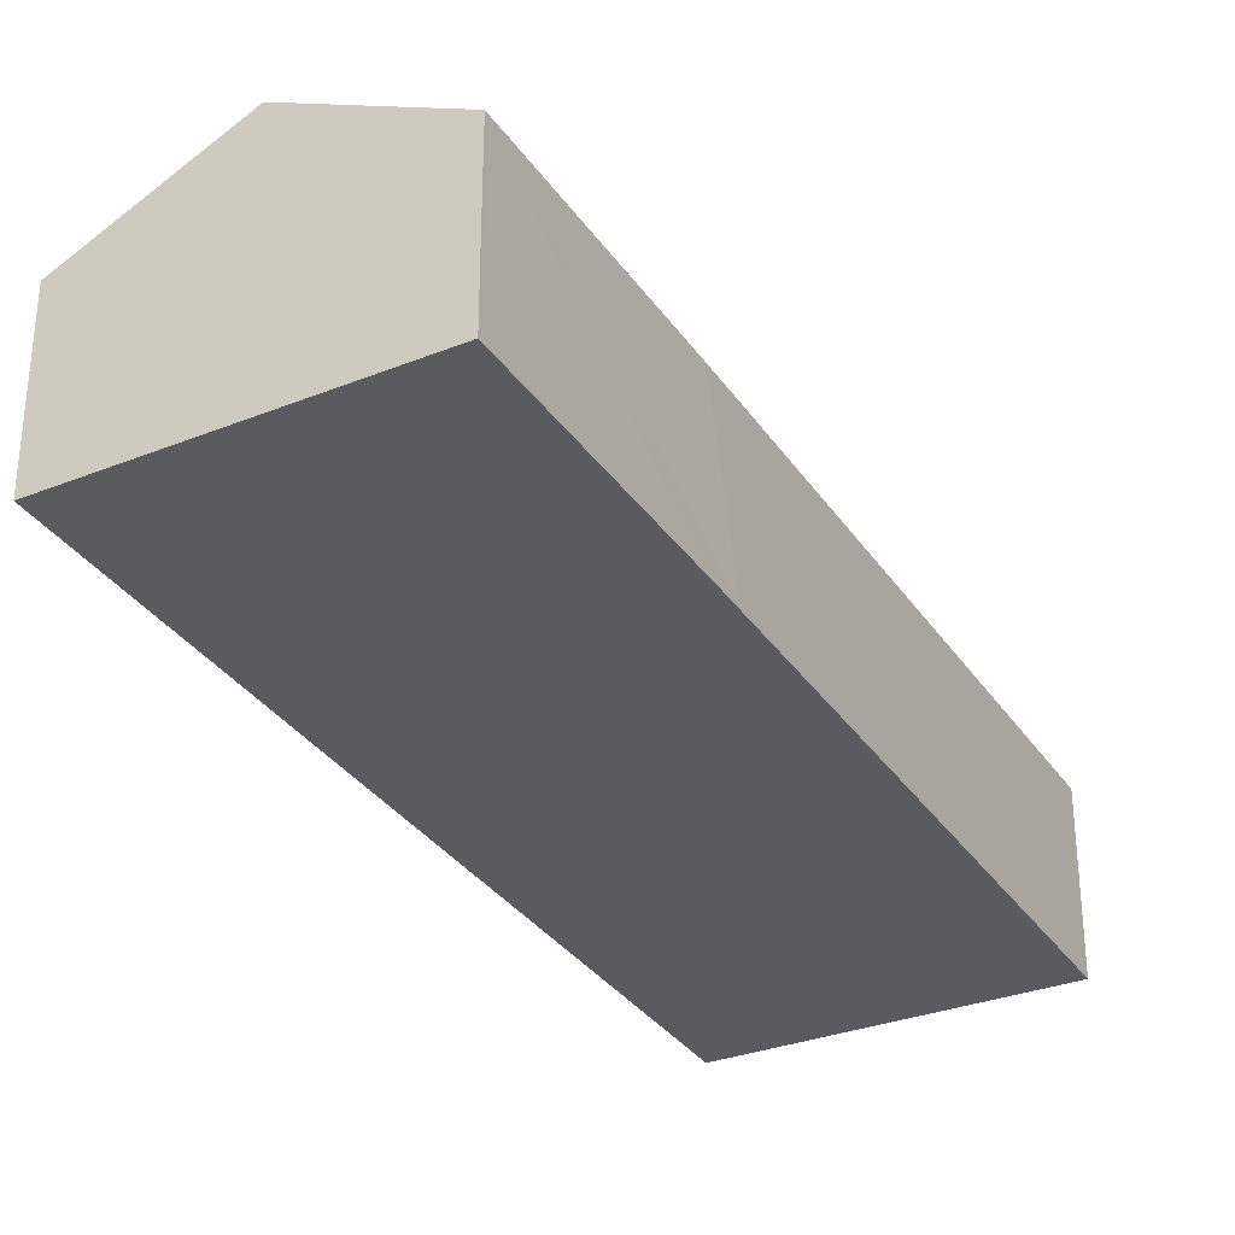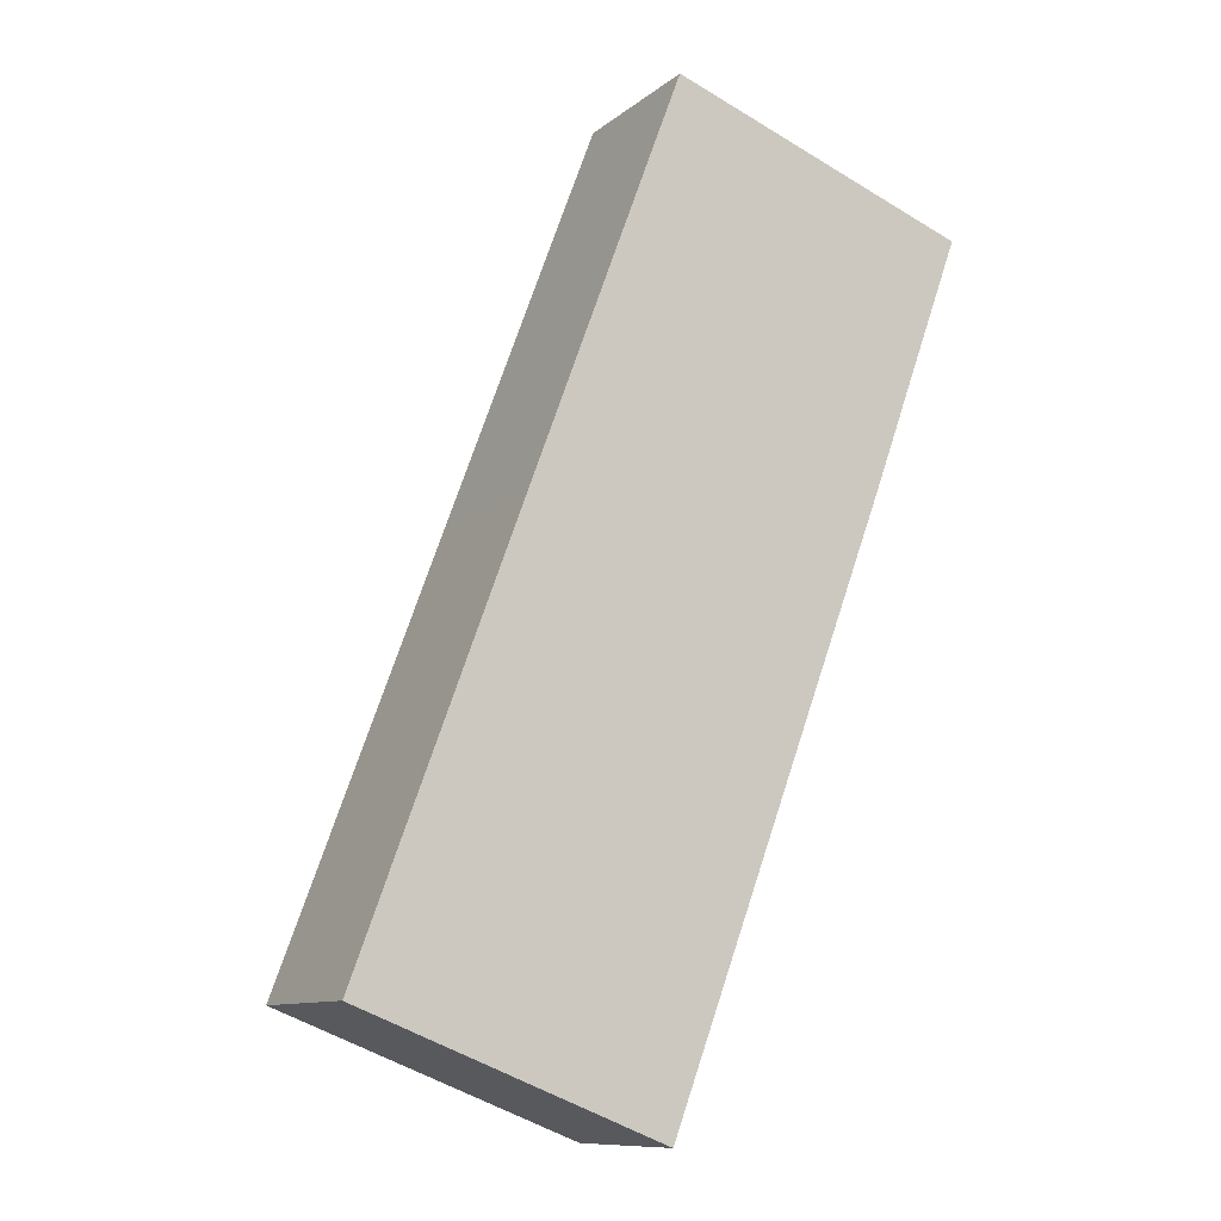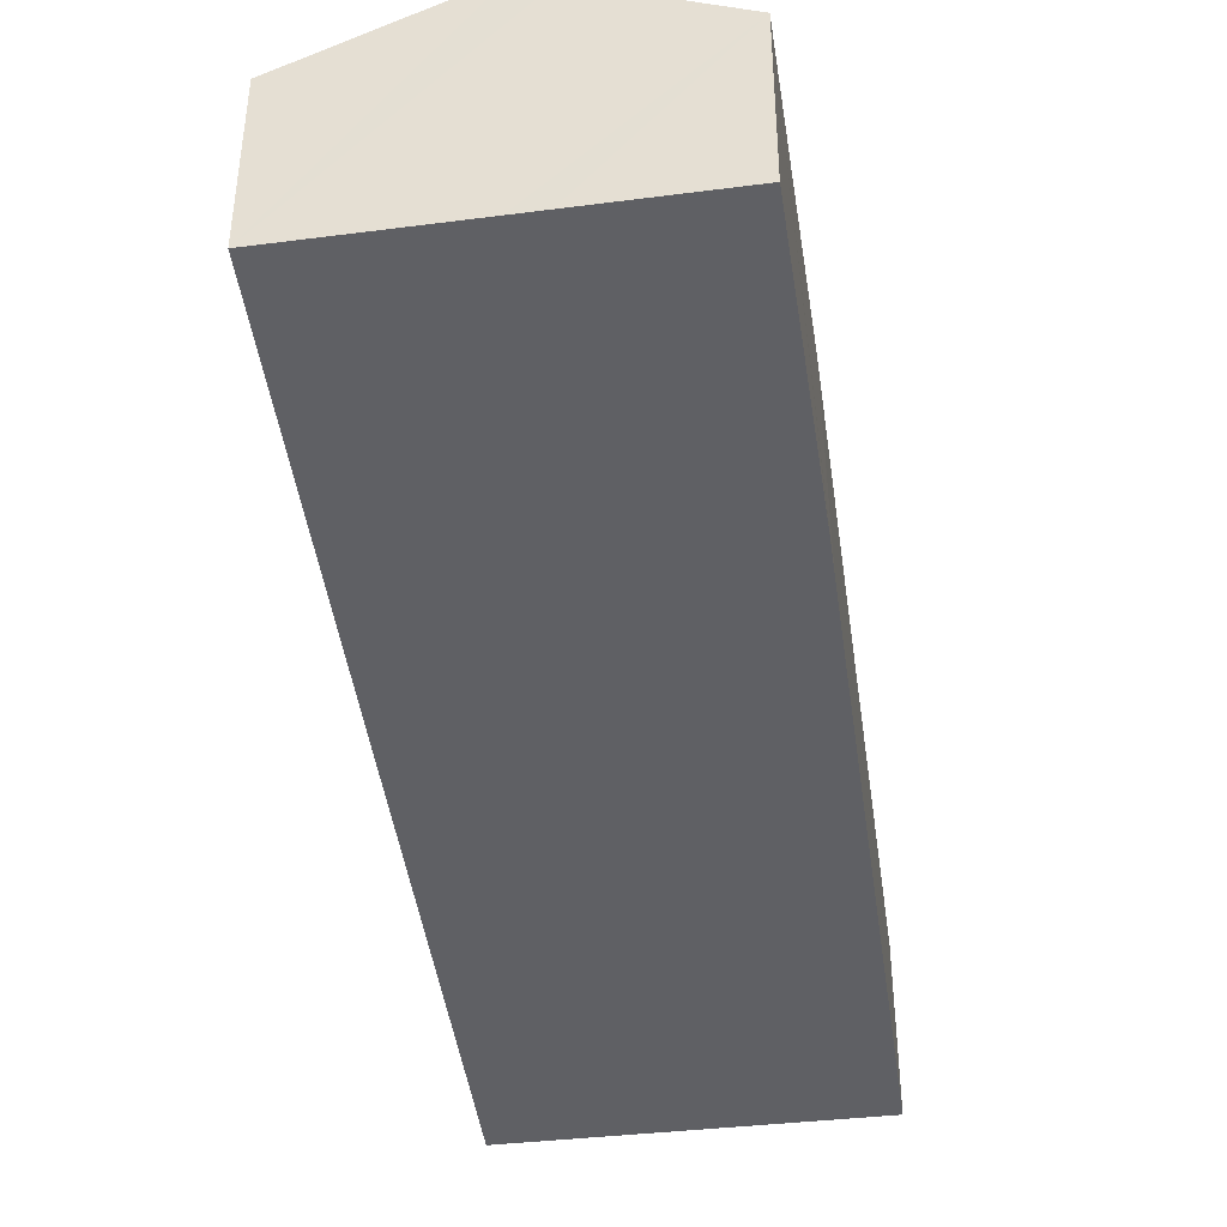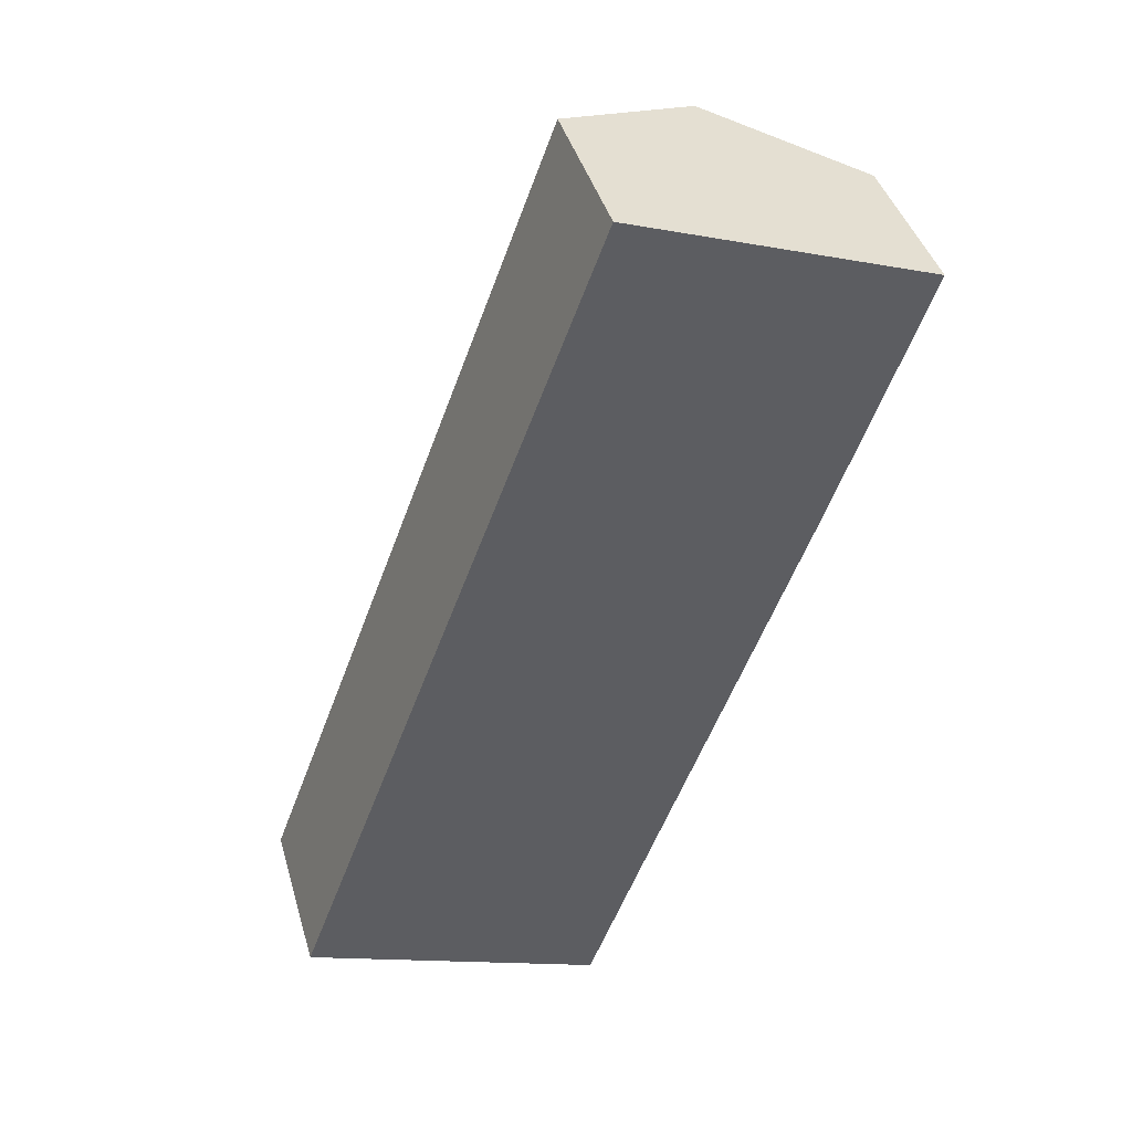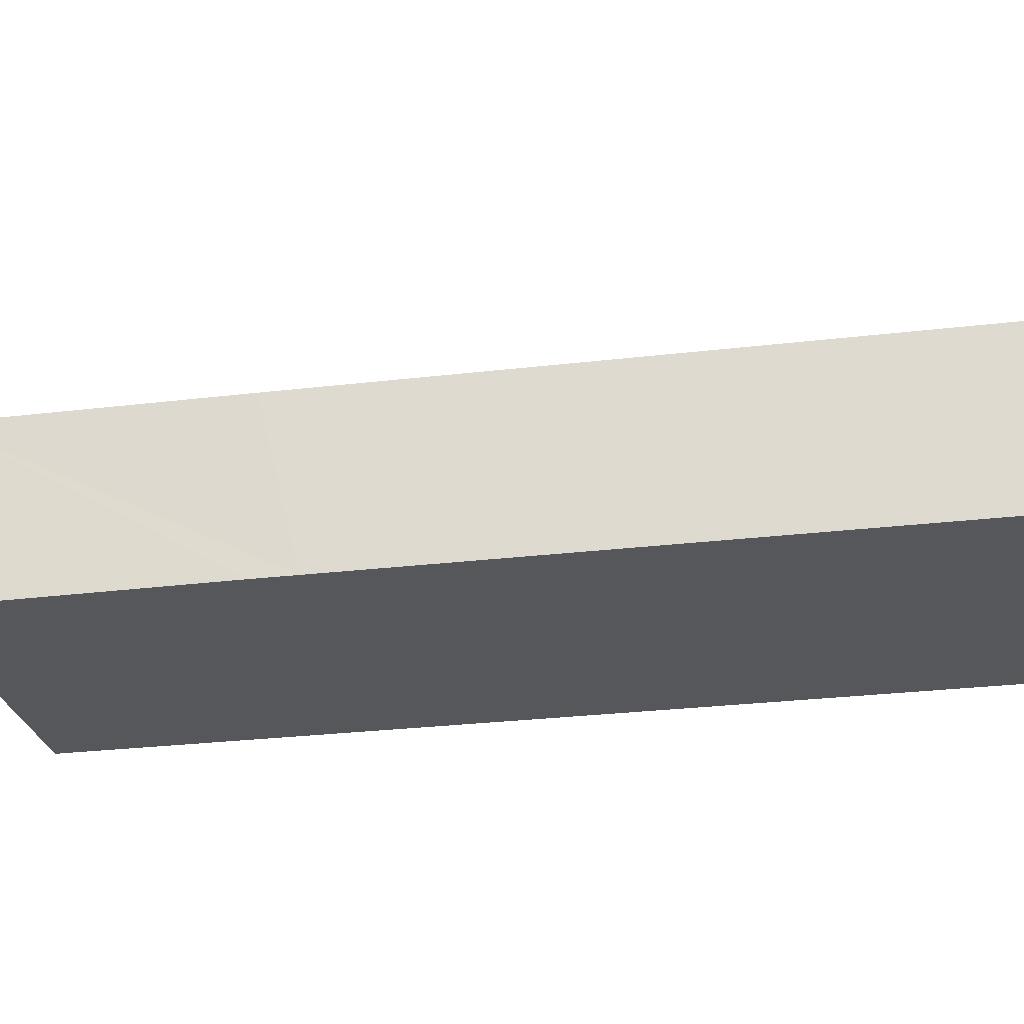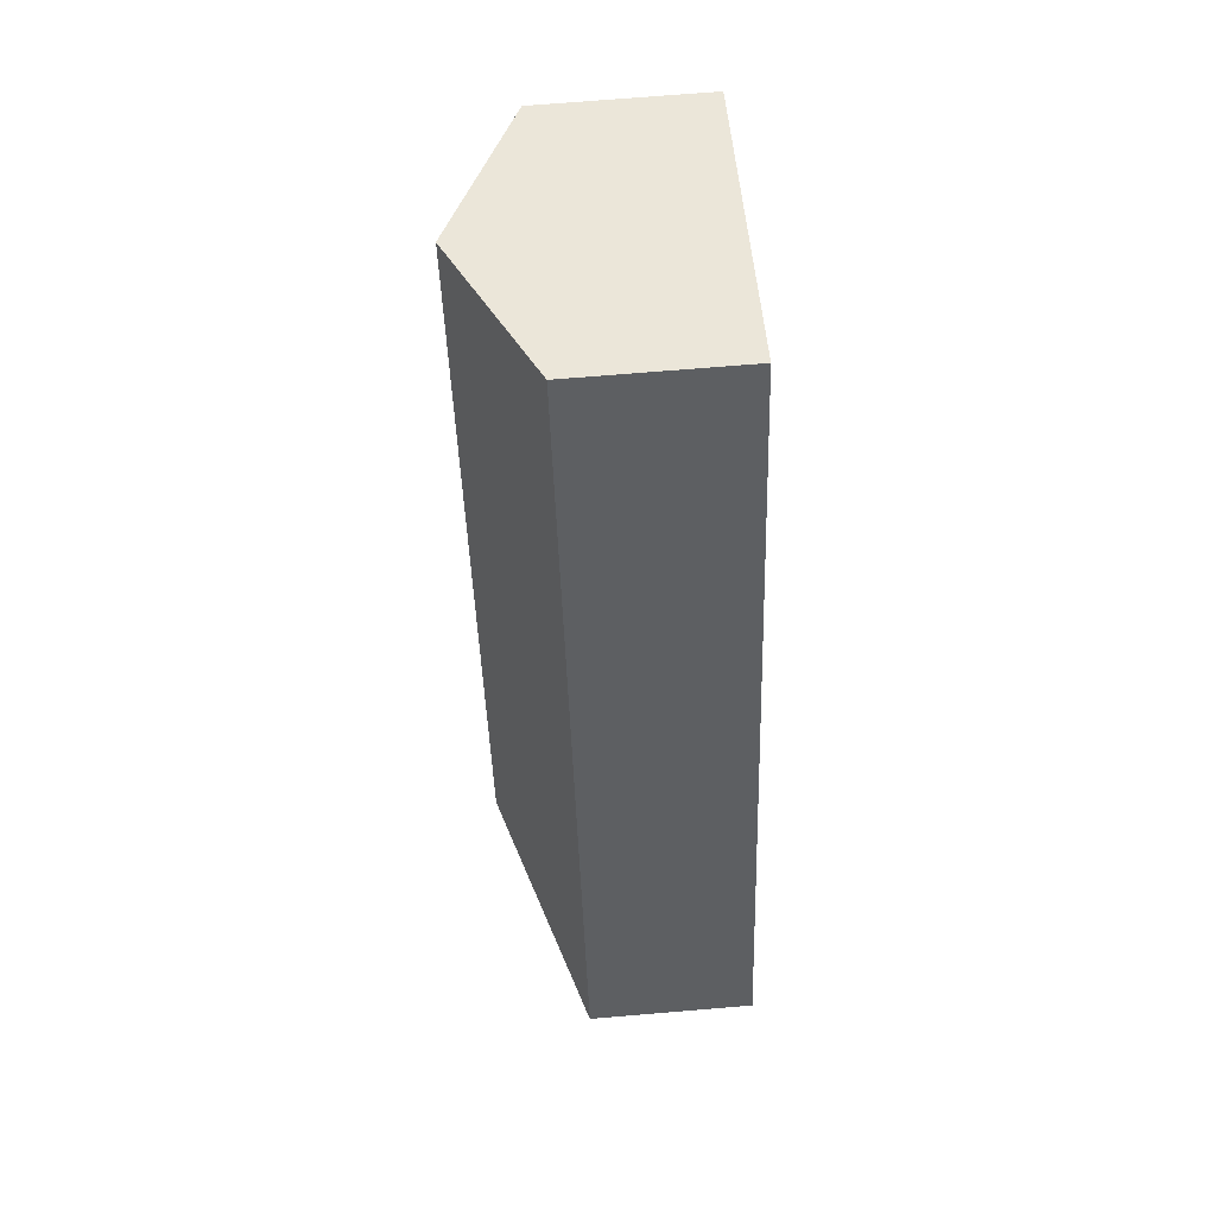
<metadata>
{"format":"obj","ext":"obj","renderer":"f3d","projection":"perspective","resolution":1024,"background":"white","views":[{"elev":-32.7,"azim":49.1,"up":"+Y"},{"elev":-10.6,"azim":-28.9,"up":"+Z"},{"elev":-44.8,"azim":28.5,"up":"+Y"},{"elev":41.9,"azim":-15.9,"up":"+Z"},{"elev":-26.6,"azim":121.3,"up":"+Y"},{"elev":69.6,"azim":-94.8,"up":"+Z"}]}
</metadata>
<code>
v  3.087 3.175 8.274
v  3.992 4.65 1.781
v  0 3.174 1.944e-16
v  8.916 4.65 15.02
v  6.004 3.183 16.07
v  5.769 3.174 -2.26
v  11.78 3.193 13.91
v  9.442 4.385 14.82
v  11.81 3.193 13.97
v  10 3.174 9.005
v  9.728 3.175 8.274
v  5.769 1.384e-16 -2.26
v  0 0 0
v  3.087 -5.066e-16 8.274
v  6.004 -9.839e-16 16.07
v  8.916 -9.194e-16 15.02
v  9.442 -9.078e-16 14.82
v  11.81 -8.554e-16 13.97
v  5.783 1.361e-16 -2.222
v  9.728 -5.066e-16 8.274
v  10 -5.514e-16 9.005
v  11.78 -8.516e-16 13.91
g defaultobject
f 1 2 3
f 2 1 4
f 4 1 5
f 2 6 3
f 7 8 9
f 8 7 4
f 4 7 2
f 2 7 10
f 2 10 11
f 2 11 6
f 12 3 6
f 3 12 13
f 13 1 3
f 1 13 14
f 1 14 5
f 5 14 15
f 15 4 5
f 4 15 8
f 8 15 9
f 9 15 16
f 9 16 17
f 9 17 18
f 11 12 6
f 12 11 19
f 19 11 20
f 20 11 10
f 20 10 7
f 20 7 21
f 21 7 22
f 22 7 9
f 22 9 18
f 17 22 18
f 22 17 21
f 21 17 16
f 21 16 15
f 21 15 14
f 21 14 20
f 20 14 19
f 19 14 13
f 19 13 12

</code>
